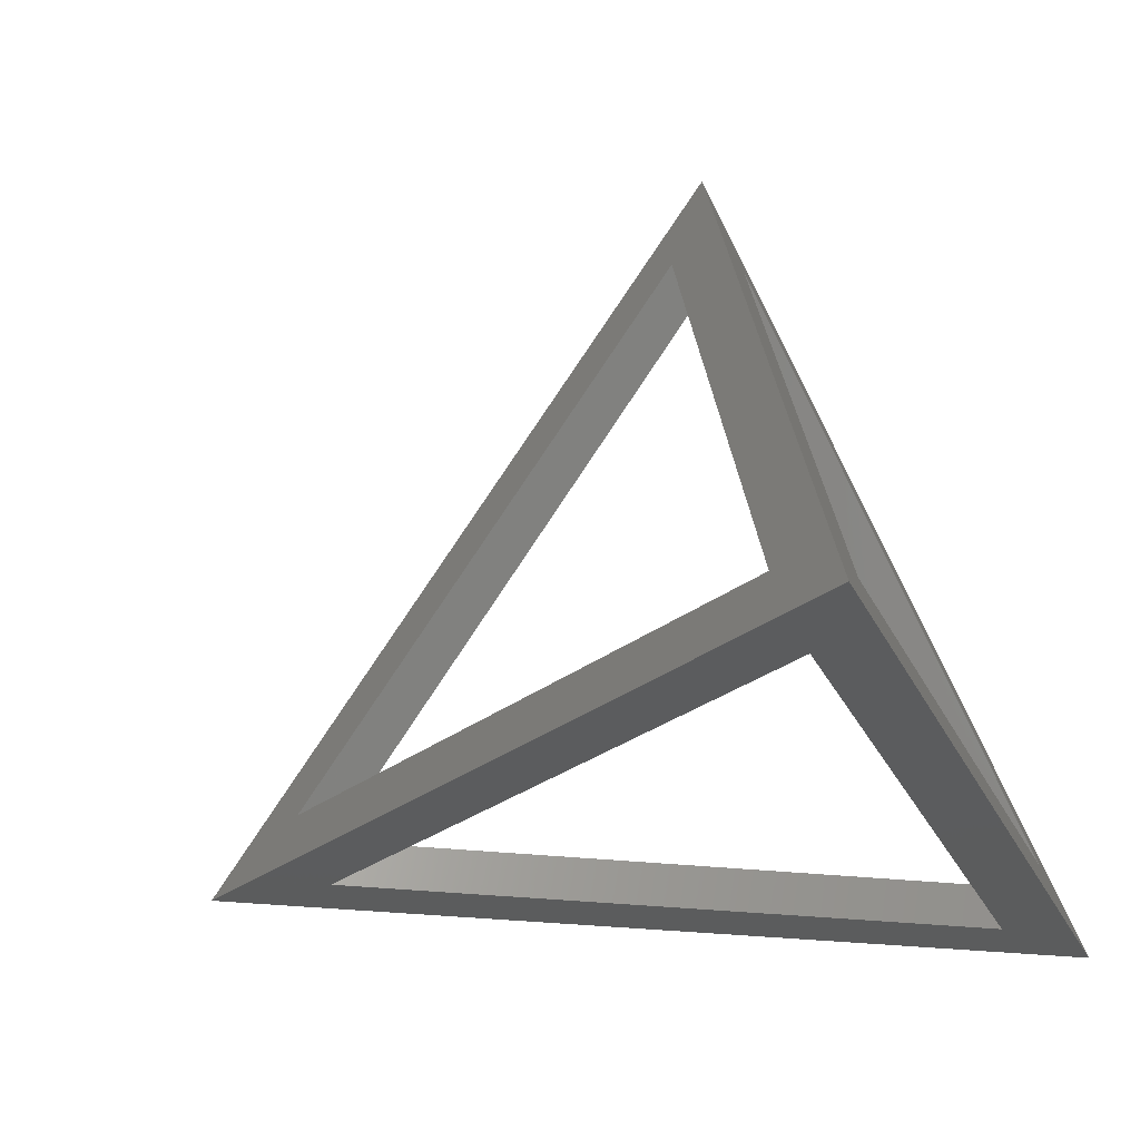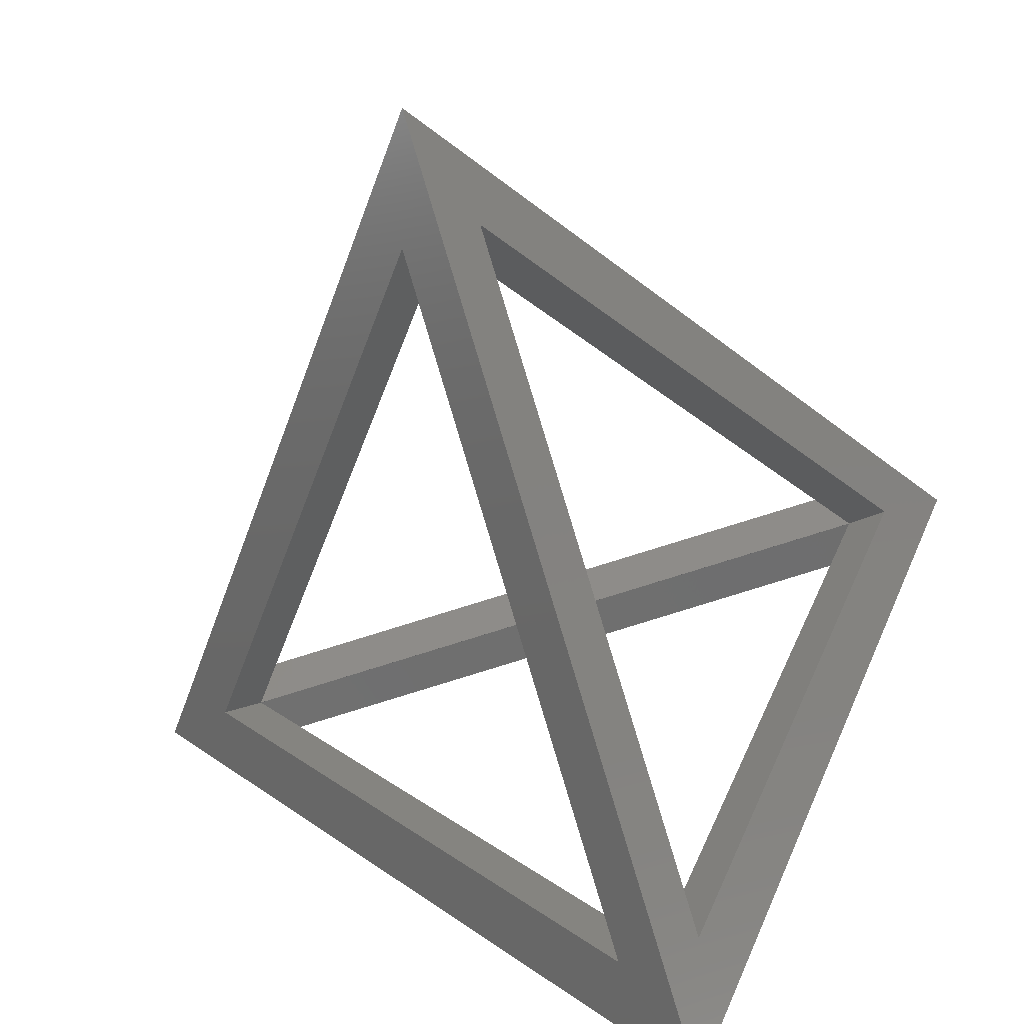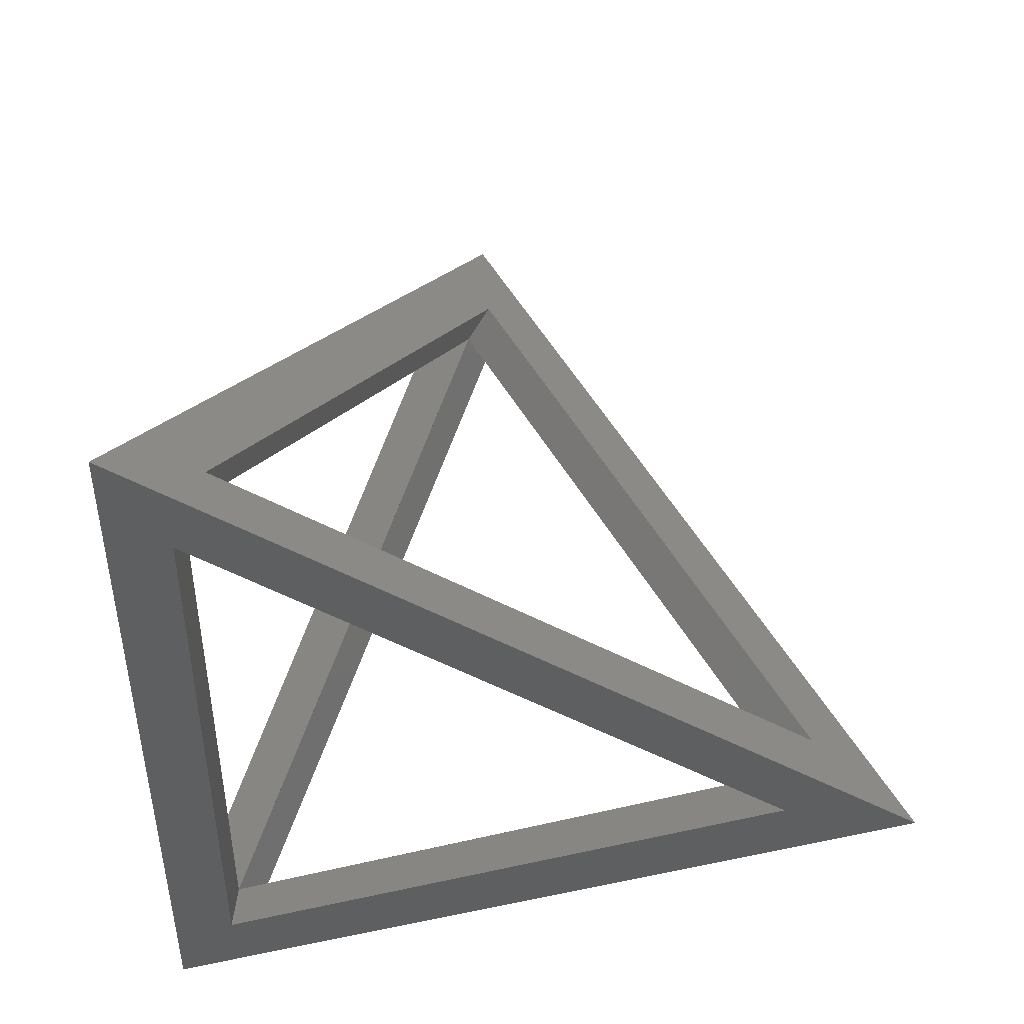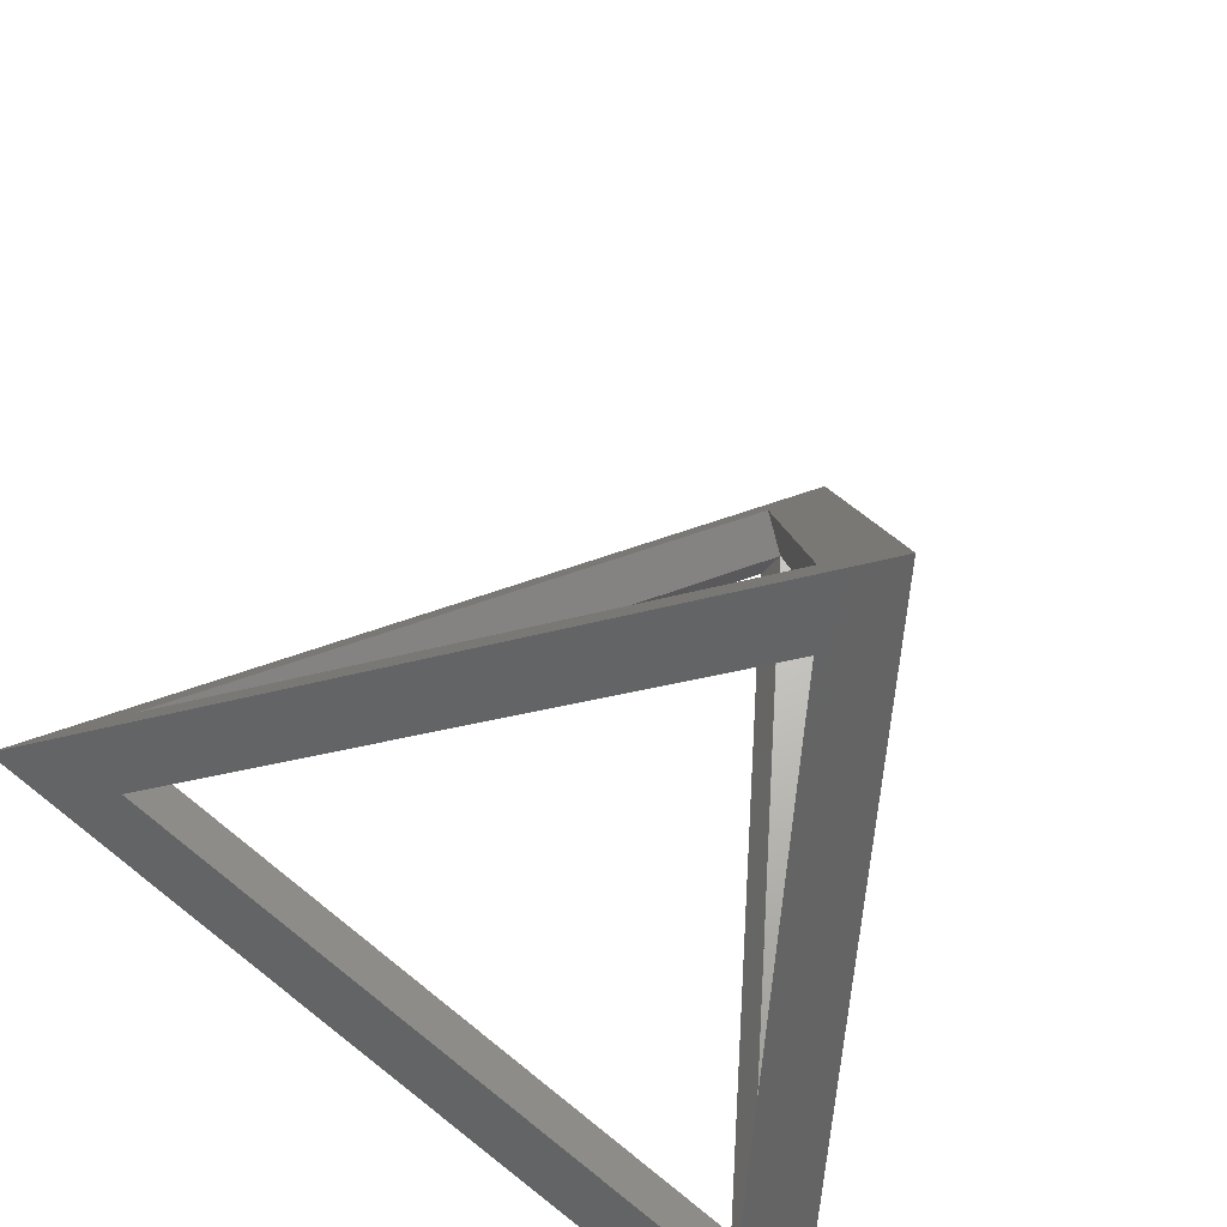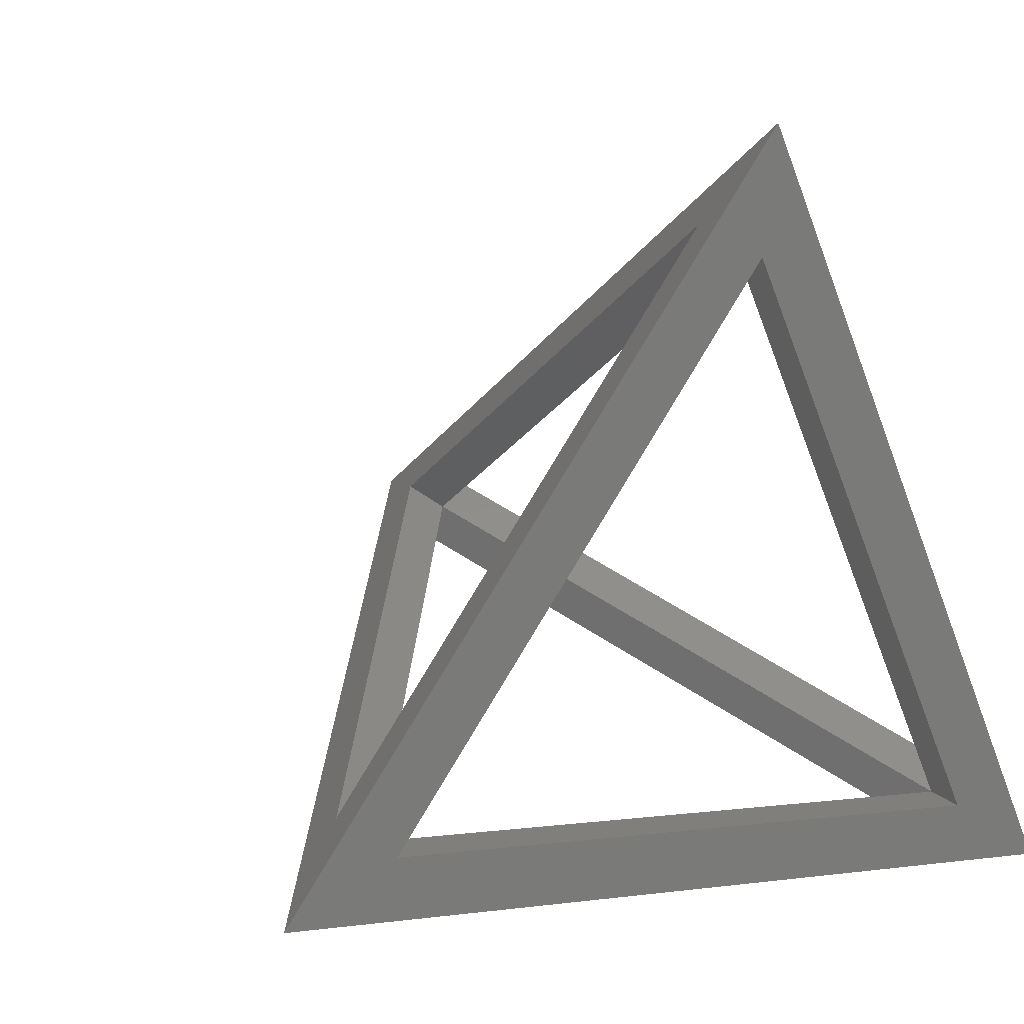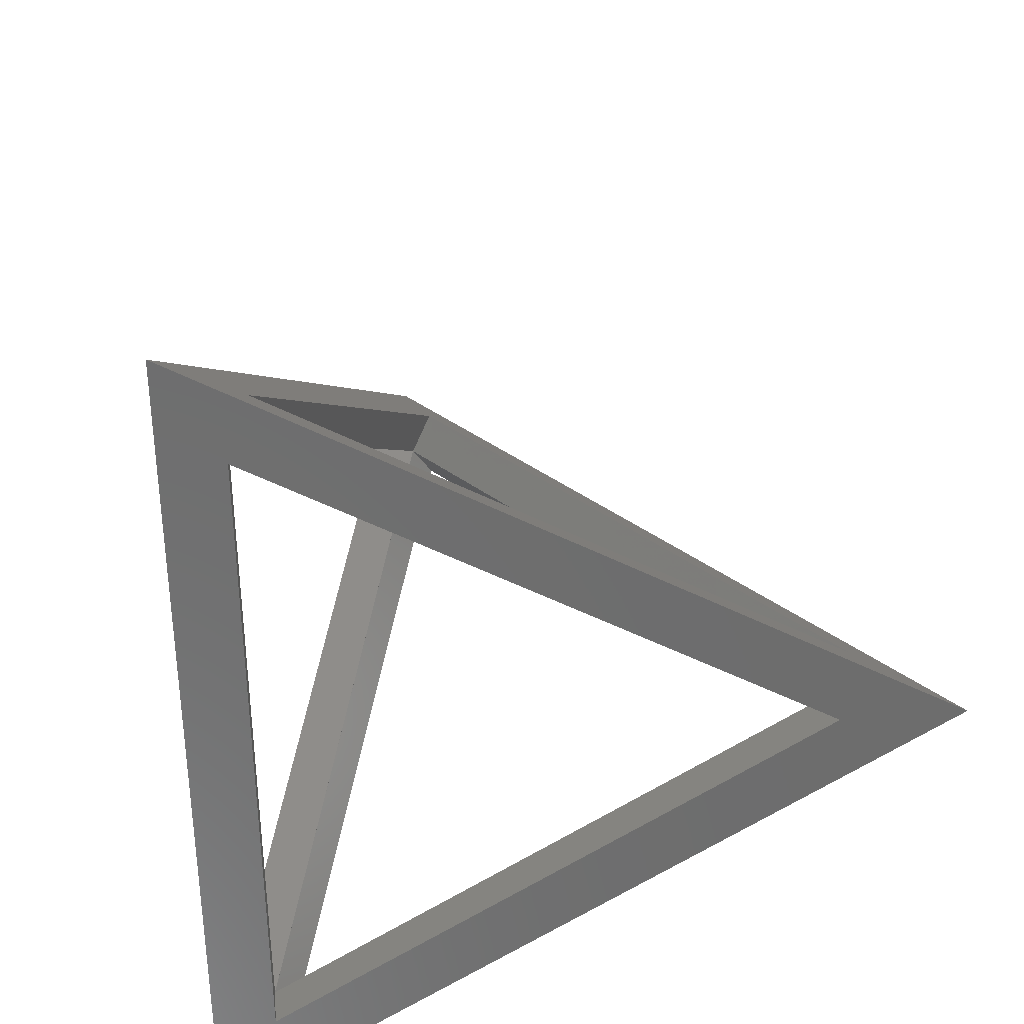
<metadata>
{"format":"stl","ext":"stl","renderer":"f3d","projection":"perspective","resolution":1024,"background":"white","views":[{"elev":56.5,"azim":66.3,"up":"+Y"},{"elev":8.4,"azim":119.1,"up":"+Y"},{"elev":-17.8,"azim":-176.8,"up":"+Z"},{"elev":-49.4,"azim":-120.6,"up":"+Z"},{"elev":13.0,"azim":-55.7,"up":"+Z"},{"elev":52.5,"azim":168.5,"up":"+Y"}]}
</metadata>
<code>
# stl→obj: 42 verts, 120 faces
v 10.71 13.48 -4.098
v 13.06 17.75 -2.173
v 15.09 -16.15 -15.4
v -17.31 0.2173 -12.09
v 10.57 13.4 -4.142
v -12.09 0.3145 -11.54
v 12.08 -11.9 -14.01
v 12.23 -11.97 -14.02
v 12.22 -11.82 -13.97
v 9.527 13.96 -1.348
v 0.9139 -10.3 17.67
v -13.27 0.8007 -8.793
v -13.14 0.878 -8.749
v 0.4622 -6.972 13.46
v 0.4086 -7.096 13.54
v 0.3283 -7.05 13.41
v -13.1 -2.019 -9.893
v -12.96 -2.091 -9.908
v -13.02 -2.065 -9.762
v 0.5771 -9.916 12.44
v 0.6396 -9.942 12.3
v 11.22 -14.3 -12.37
v 3.103 -8.457 13.27
v 3.157 -8.334 13.18
v 12.22 12.6 -1.623
v 13.73 -12.7 -11.49
v 13.74 -12.84 -11.55
v 13.68 -12.82 -11.4
v 10.54 12.8 -2.381
v -12.26 -0.3654 -9.826
v 12.06 -12.65 -12.31
v 1.418 -8.262 12.51
v -12.26 -0.3649 -9.823
v -12.26 -0.3648 -9.823
v 10.54 12.8 -2.378
v -12.26 -0.3677 -9.824
v -12.26 -0.3678 -9.824
v 1.418 -8.265 12.51
v 1.421 -8.263 12.51
v 10.54 12.8 -2.379
v -12.26 -0.3655 -9.827
v 1.419 -8.265 12.52
f 1 2 3
f 4 2 5
f 4 5 6
f 4 6 3
f 6 7 3
f 7 8 3
f 8 9 3
f 5 2 1
f 1 3 9
f 10 11 2
f 4 12 2
f 4 11 12
f 12 13 2
f 14 11 10
f 13 10 2
f 15 11 14
f 16 11 15
f 12 11 16
f 17 4 3
f 11 4 17
f 18 17 3
f 11 17 19
f 11 20 3
f 11 19 20
f 20 21 3
f 21 22 3
f 22 18 3
f 23 11 3
f 2 11 23
f 2 23 24
f 2 25 3
f 2 24 25
f 25 26 3
f 26 27 3
f 27 28 3
f 28 23 3
f 5 1 29
f 29 5 29
f 6 5 29
f 30 6 29
f 9 31 1
f 1 31 29
f 8 31 9
f 9 31 31
f 8 7 31
f 31 7 31
f 7 6 31
f 31 6 30
f 32 33 16
f 16 33 12
f 33 34 13
f 12 33 13
f 32 32 15
f 15 32 16
f 32 32 14
f 14 32 15
f 35 32 10
f 10 32 14
f 34 35 10
f 13 34 10
f 36 37 19
f 17 36 19
f 18 37 36
f 17 18 36
f 22 31 37
f 18 22 37
f 31 22 38
f 38 22 21
f 38 21 38
f 38 21 20
f 37 38 20
f 19 37 20
f 28 31 23
f 23 31 39
f 24 23 39
f 39 23 39
f 27 31 28
f 28 31 31
f 31 27 26
f 31 31 26
f 31 26 25
f 35 31 25
f 25 24 35
f 35 24 39
f 29 40 41
f 29 40 29
f 30 29 41
f 31 30 41
f 31 40 29
f 31 31 41
f 31 31 31
f 31 31 41
f 29 31 31
f 33 42 41
f 32 42 33
f 40 33 41
f 32 42 32
f 40 42 32
f 40 32 32
f 40 35 33
f 35 34 33
f 32 35 40
f 36 41 42
f 37 36 42
f 31 41 36
f 31 36 37
f 31 37 31
f 31 31 42
f 31 38 42
f 38 38 42
f 37 42 38
f 39 42 40
f 39 39 40
f 31 42 39
f 31 39 31
f 31 31 31
f 31 31 40
f 31 31 40
f 35 39 40
f 35 40 31

</code>
